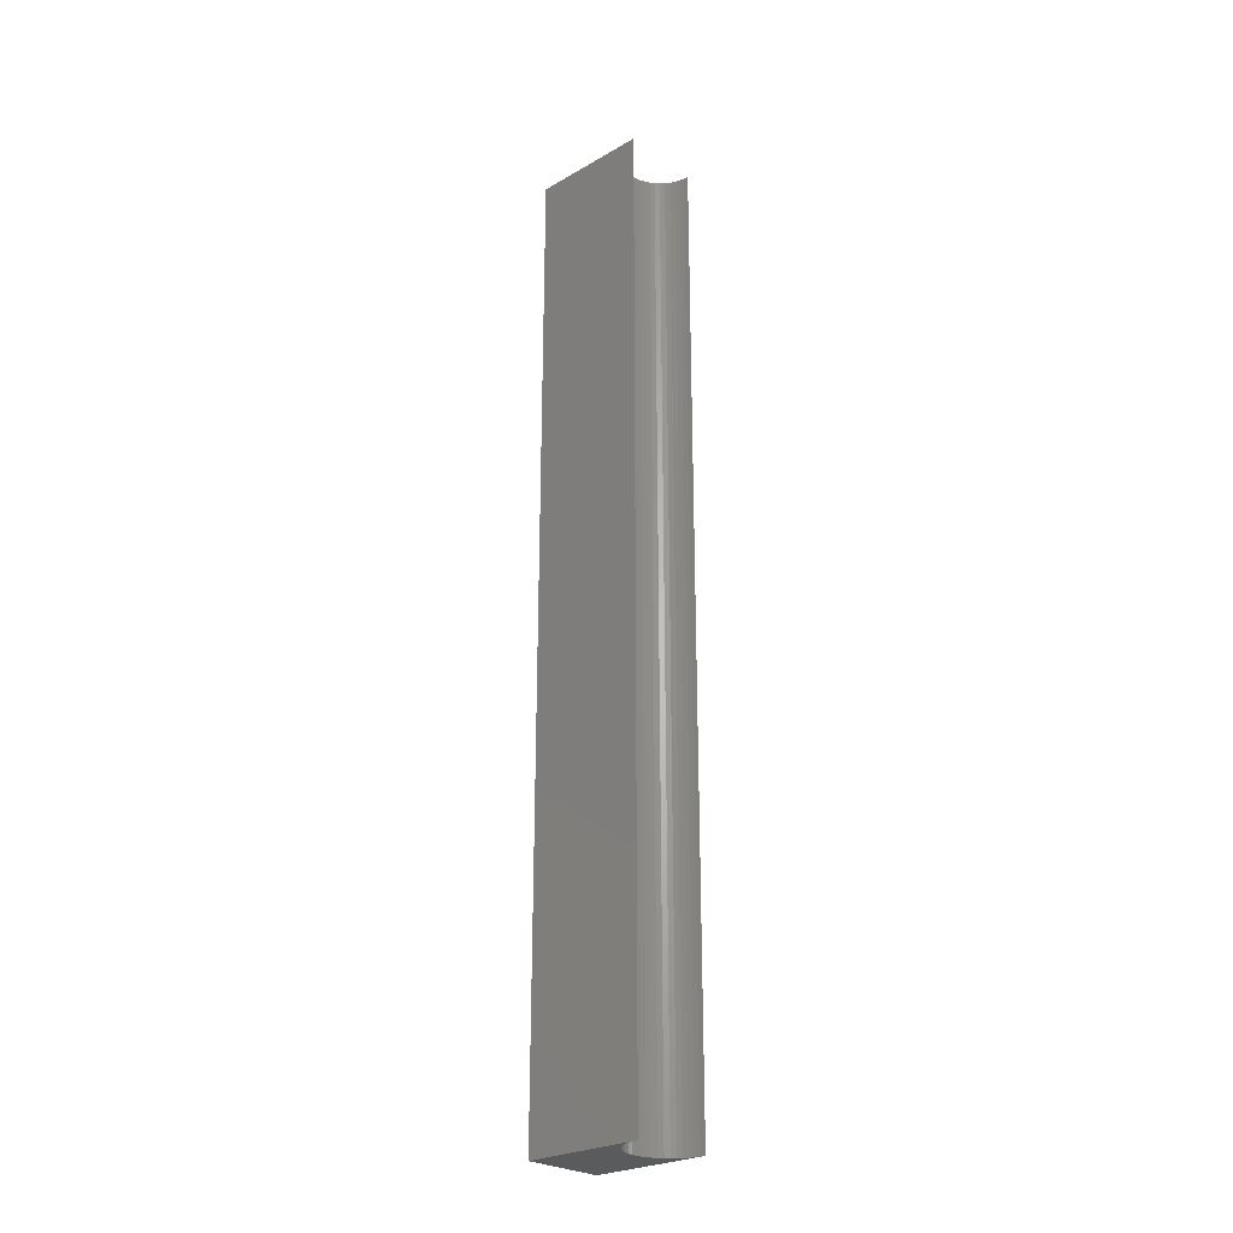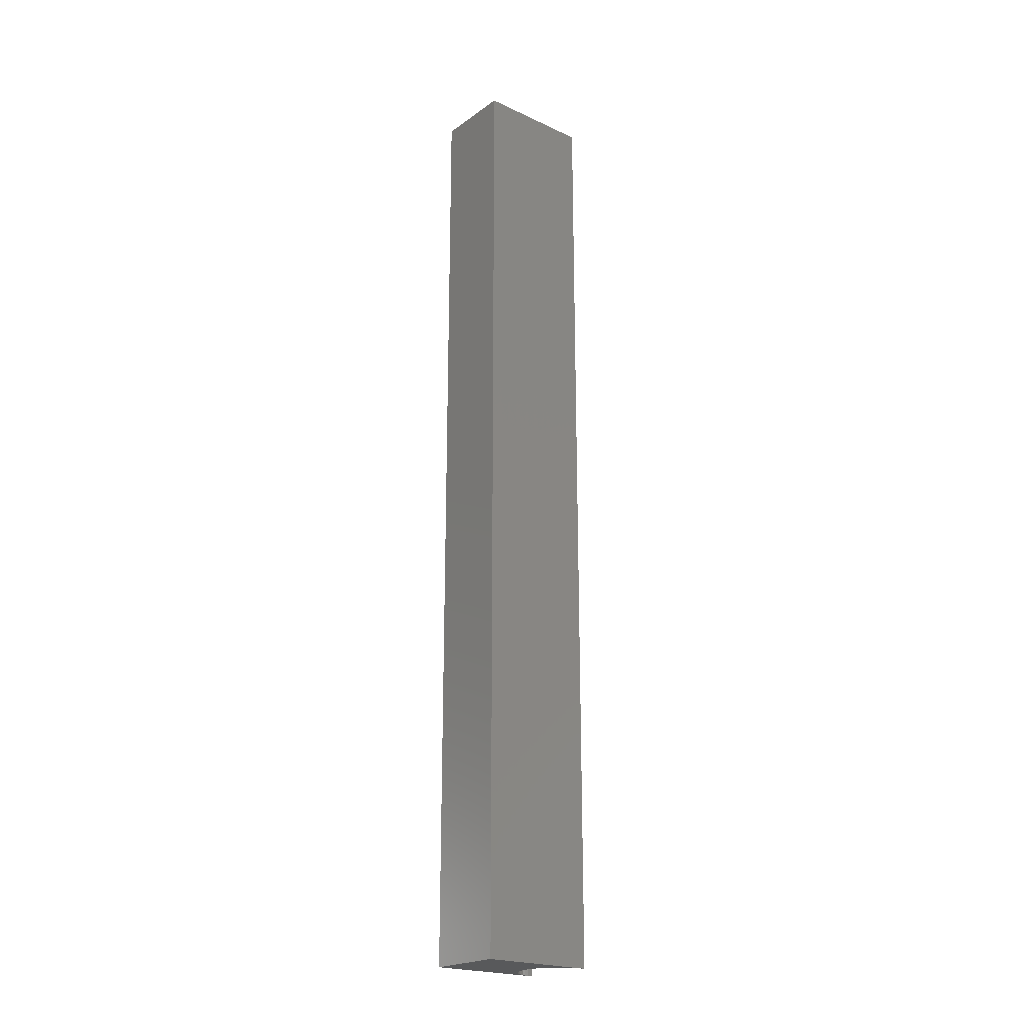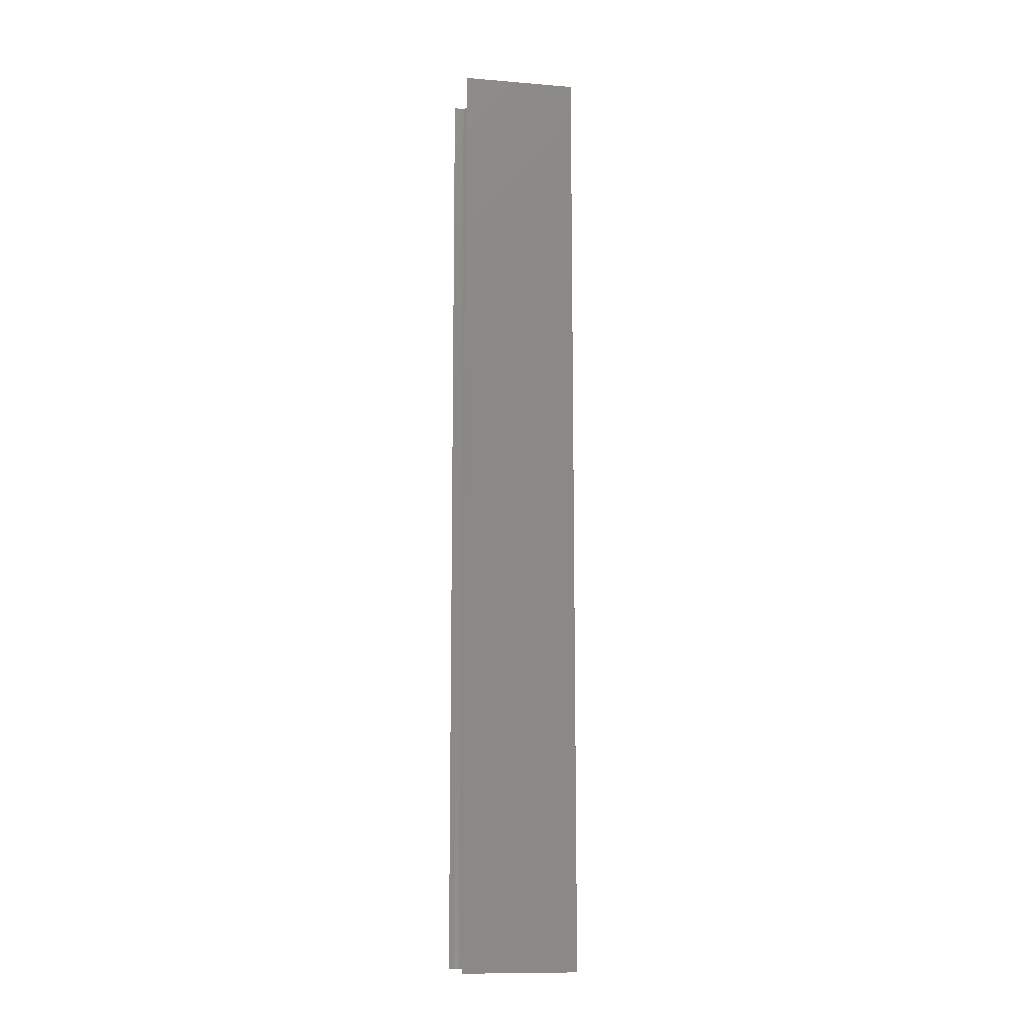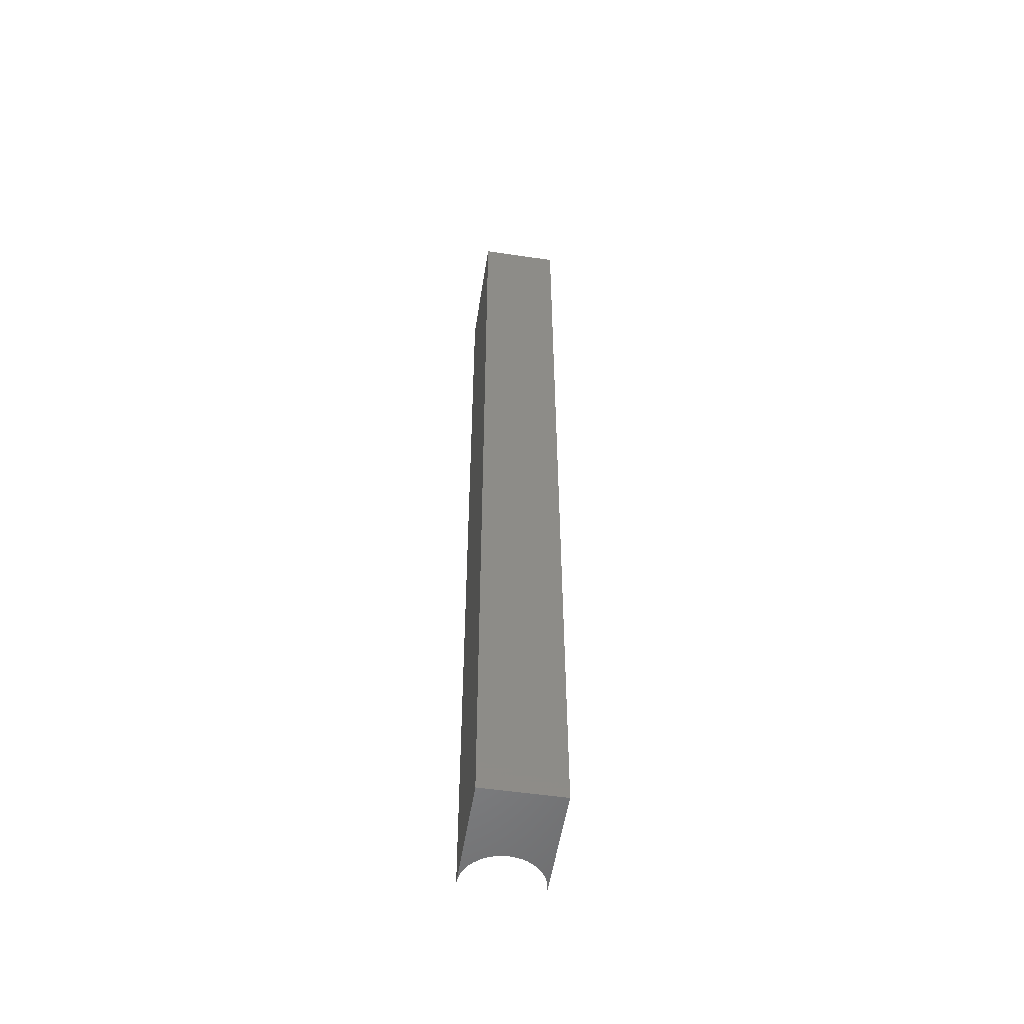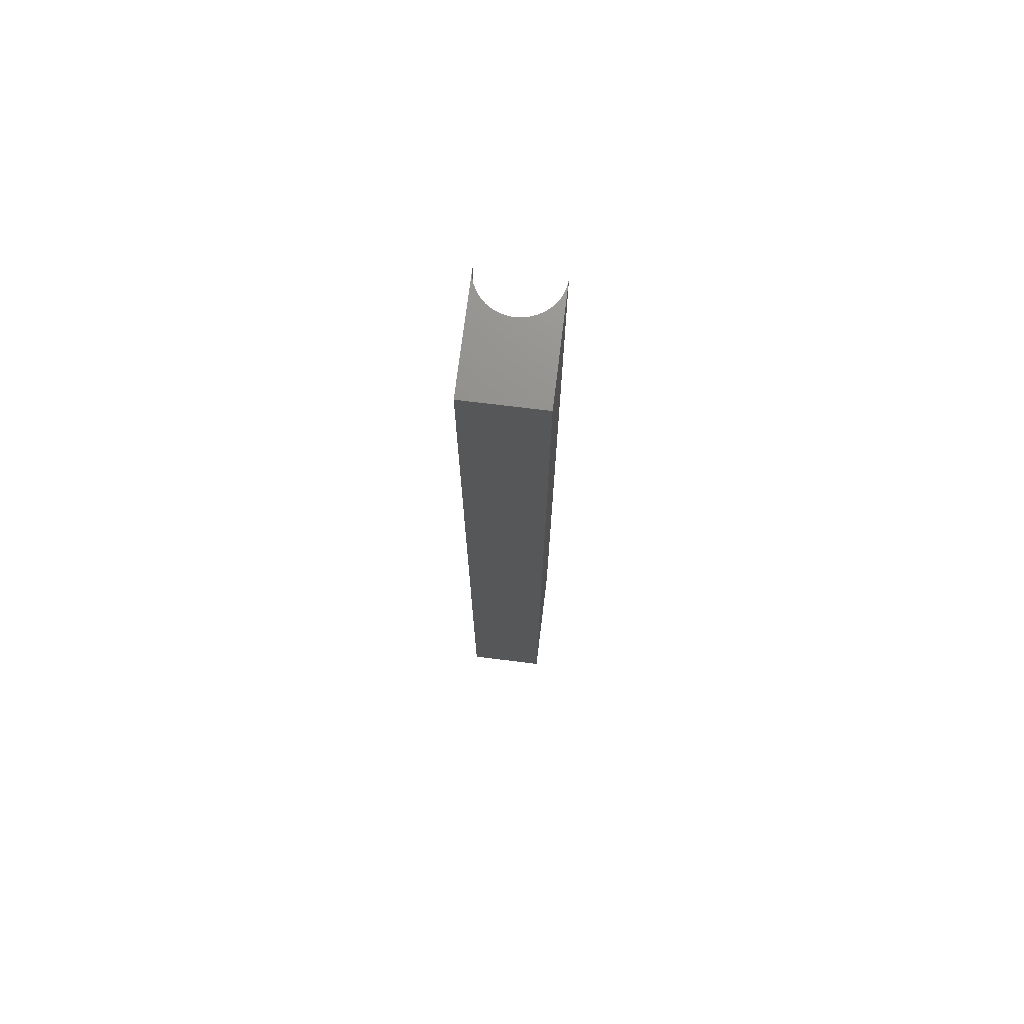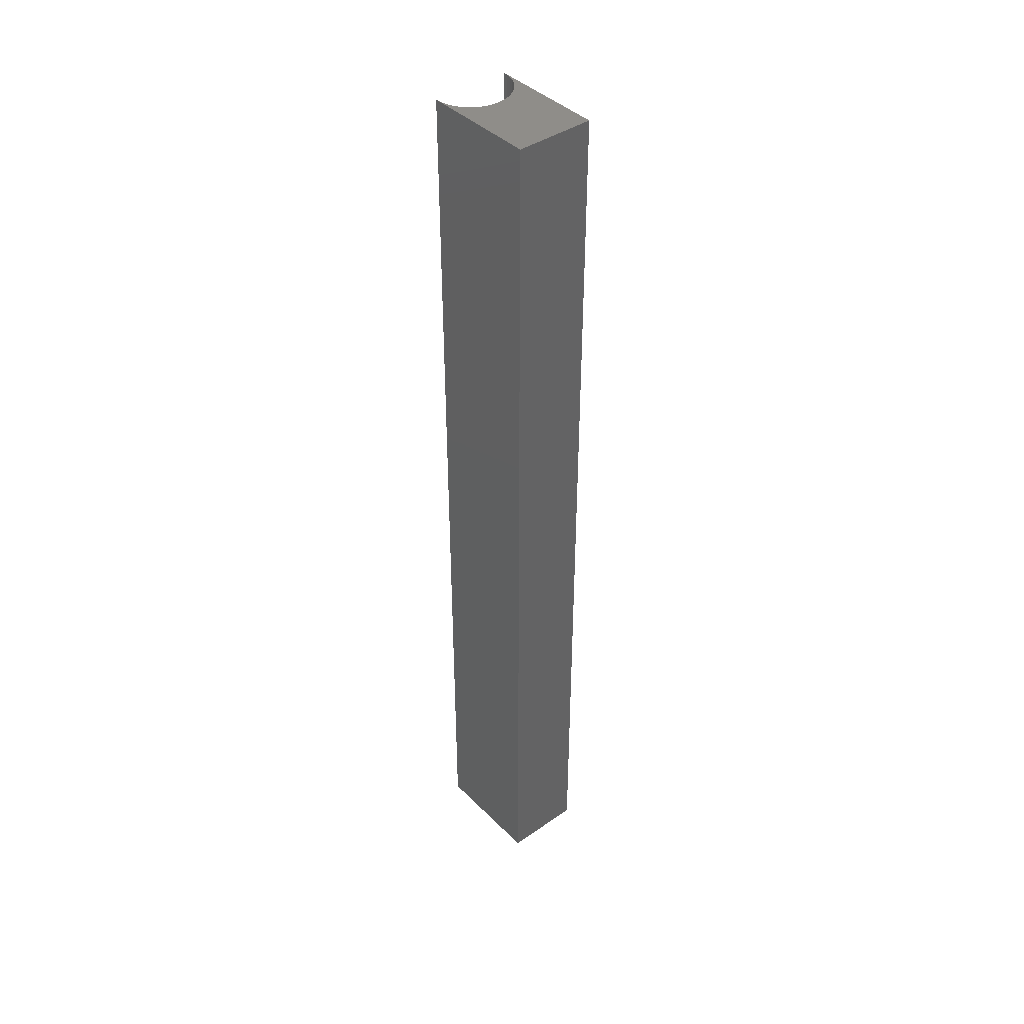
<metadata>
{"format":"stl","ext":"stl","renderer":"f3d","projection":"perspective","resolution":1024,"background":"white","views":[{"elev":-25.8,"azim":-47.6,"up":"+Y"},{"elev":-21.6,"azim":-129.2,"up":"+Y"},{"elev":-11.5,"azim":78.7,"up":"+Y"},{"elev":-54.0,"azim":171.1,"up":"+Y"},{"elev":72.8,"azim":-173.0,"up":"+Y"},{"elev":41.2,"azim":139.9,"up":"+Y"}]}
</metadata>
<code>
# stl→obj: 56 verts, 108 faces
v 3.1 0 4.55
v 3.1 37 0
v 3.1 37 4.55
v 3.1 0 0
v 0 0 0
v 0 37 0
v 0 37 4.55
v 0 0 4.55
v 1.647 37 3.003
v 1.453 37 3.003
v 1.84 37 3.027
v 2.029 37 3.076
v 2.21 37 3.148
v 2.381 37 3.241
v 2.538 37 3.356
v 2.68 37 3.489
v 2.804 37 3.639
v 2.908 37 3.803
v 2.991 37 3.979
v 3.051 37 4.165
v 3.088 37 4.356
v 1.26 37 3.027
v 1.071 37 3.076
v 0.89 37 3.148
v 0.7195 37 3.241
v 0.562 37 3.356
v 0.4201 37 3.489
v 0.01222 37 4.356
v 0.0487 37 4.165
v 0.1088 37 3.979
v 0.1917 37 3.803
v 0.296 37 3.639
v 1.453 0 3.003
v 1.647 0 3.003
v 1.26 0 3.027
v 1.071 0 3.076
v 0.89 0 3.148
v 0.7195 0 3.241
v 0.562 0 3.356
v 0.4201 0 3.489
v 0.296 0 3.639
v 0.1917 0 3.803
v 0.1088 0 3.979
v 0.0487 0 4.165
v 0.01222 0 4.356
v 1.84 0 3.027
v 2.029 0 3.076
v 2.21 0 3.148
v 2.381 0 3.241
v 2.538 0 3.356
v 2.68 0 3.489
v 3.088 0 4.356
v 3.051 0 4.165
v 2.991 0 3.979
v 2.908 0 3.803
v 2.804 0 3.639
f 1 2 3
f 2 1 4
f 5 2 4
f 2 5 6
f 5 7 6
f 7 5 8
f 9 2 10
f 11 2 9
f 12 2 11
f 13 2 12
f 14 2 13
f 15 2 14
f 16 2 15
f 17 2 16
f 18 2 17
f 19 2 18
f 20 2 19
f 21 2 20
f 2 21 3
f 6 10 2
f 10 6 22
f 22 6 23
f 23 6 24
f 24 6 25
f 25 6 26
f 26 6 27
f 28 6 7
f 29 6 28
f 30 6 29
f 31 6 30
f 32 6 31
f 27 6 32
f 33 5 34
f 35 5 33
f 36 5 35
f 37 5 36
f 38 5 37
f 39 5 38
f 40 5 39
f 41 5 40
f 42 5 41
f 43 5 42
f 44 5 43
f 45 5 44
f 5 45 8
f 4 34 5
f 34 4 46
f 46 4 47
f 47 4 48
f 48 4 49
f 49 4 50
f 50 4 51
f 52 4 1
f 53 4 52
f 54 4 53
f 55 4 54
f 56 4 55
f 51 4 56
f 51 17 16
f 17 51 56
f 13 49 14
f 49 13 48
f 45 29 28
f 29 45 44
f 10 34 9
f 34 10 33
f 52 3 21
f 3 52 1
f 11 47 12
f 47 11 46
f 53 21 20
f 21 53 52
f 42 32 31
f 32 42 41
f 24 36 23
f 36 24 37
f 9 46 11
f 46 9 34
f 12 48 13
f 48 12 47
f 41 27 32
f 27 41 40
f 8 28 7
f 28 8 45
f 23 35 22
f 35 23 36
f 54 20 19
f 20 54 53
f 27 39 26
f 39 27 40
f 55 19 18
f 19 55 54
f 14 50 15
f 50 14 49
f 25 37 24
f 37 25 38
f 15 51 16
f 51 15 50
f 56 18 17
f 18 56 55
f 22 33 10
f 33 22 35
f 44 30 29
f 30 44 43
f 43 31 30
f 31 43 42
f 26 38 25
f 38 26 39

</code>
